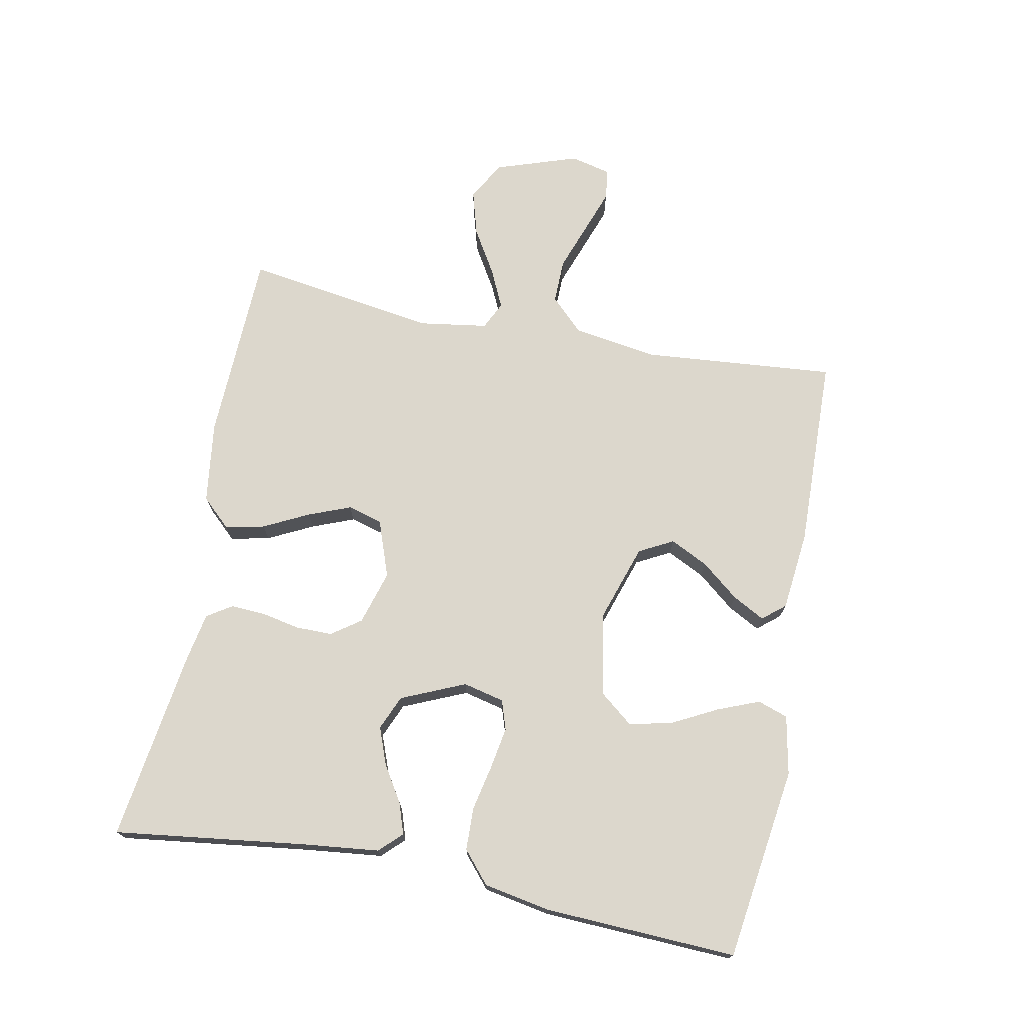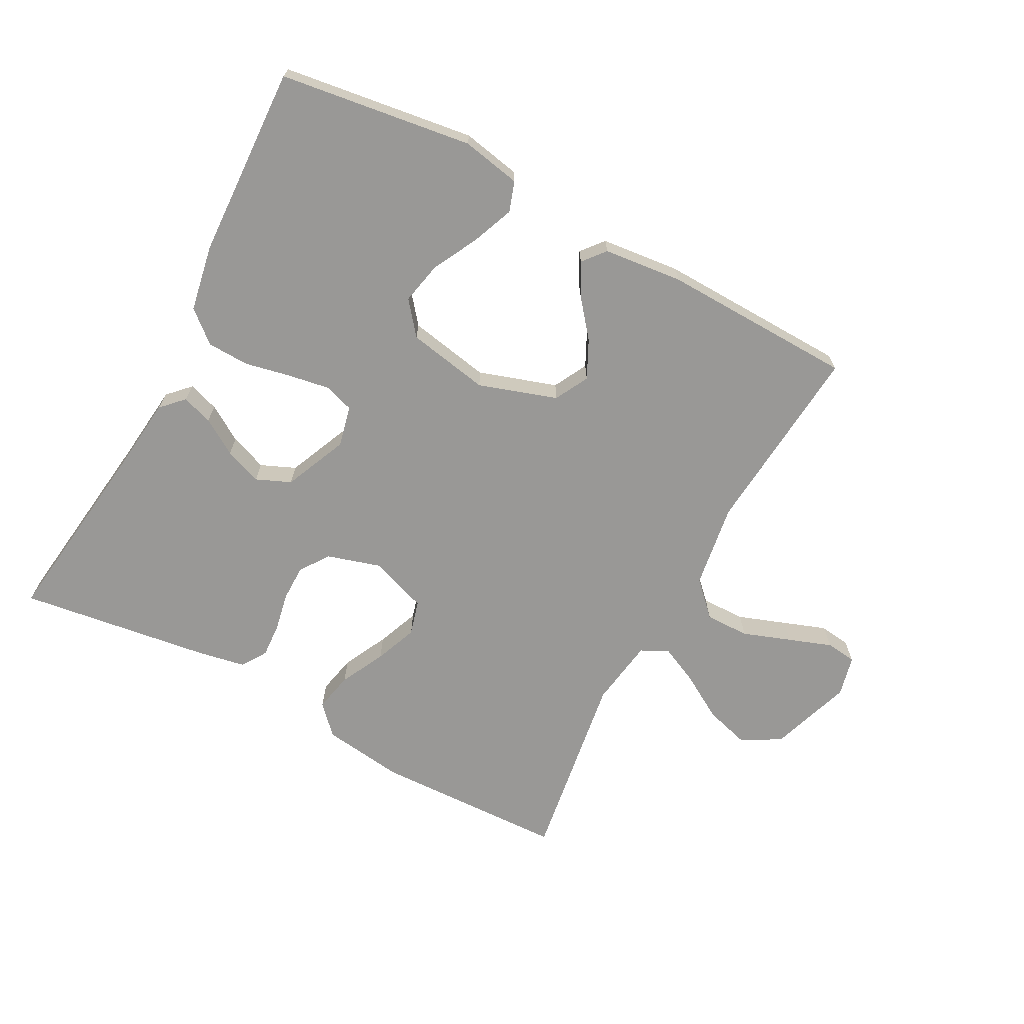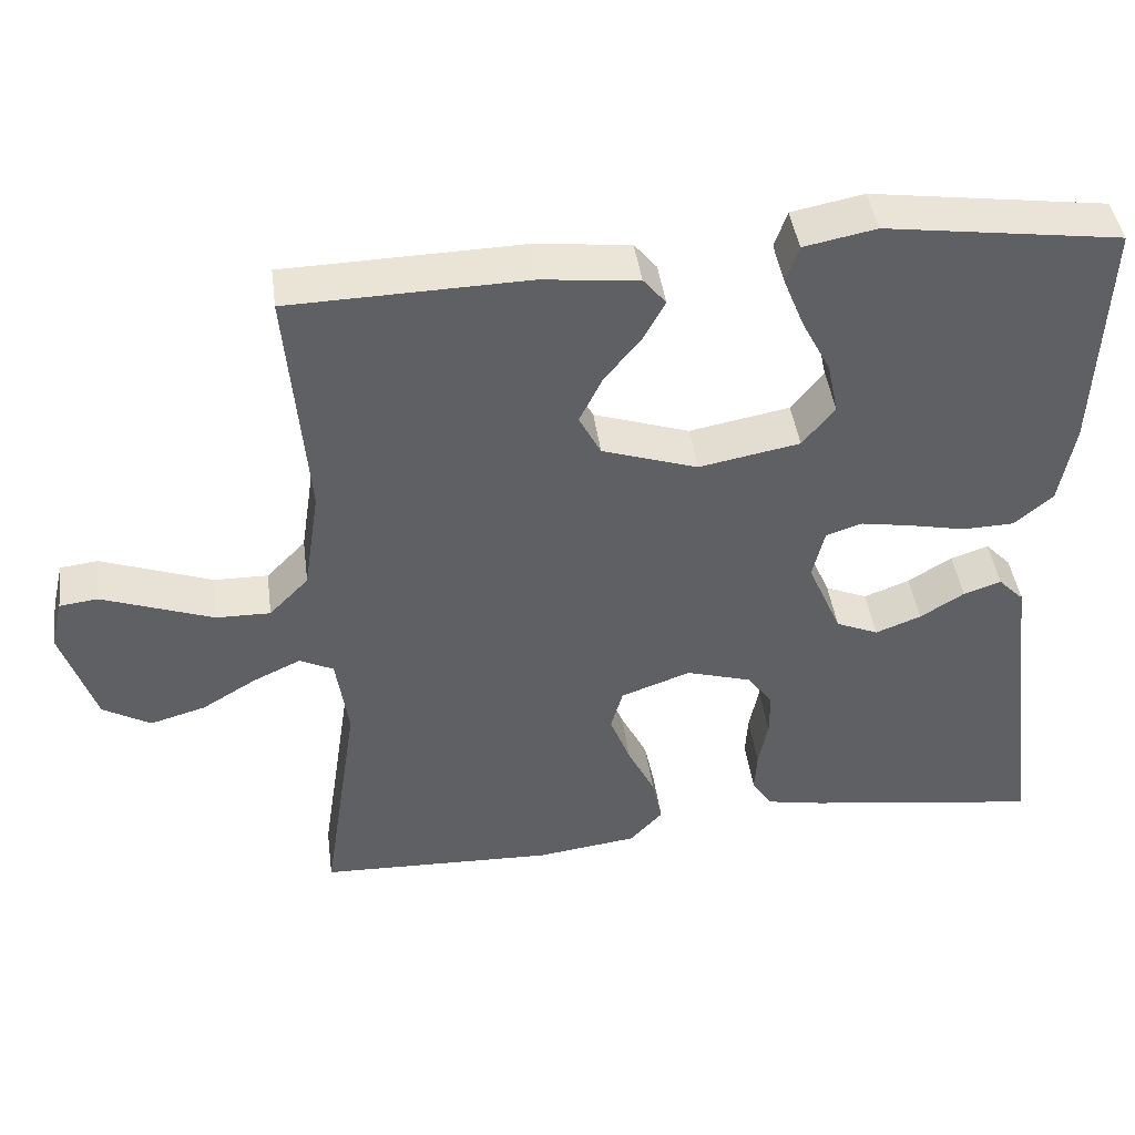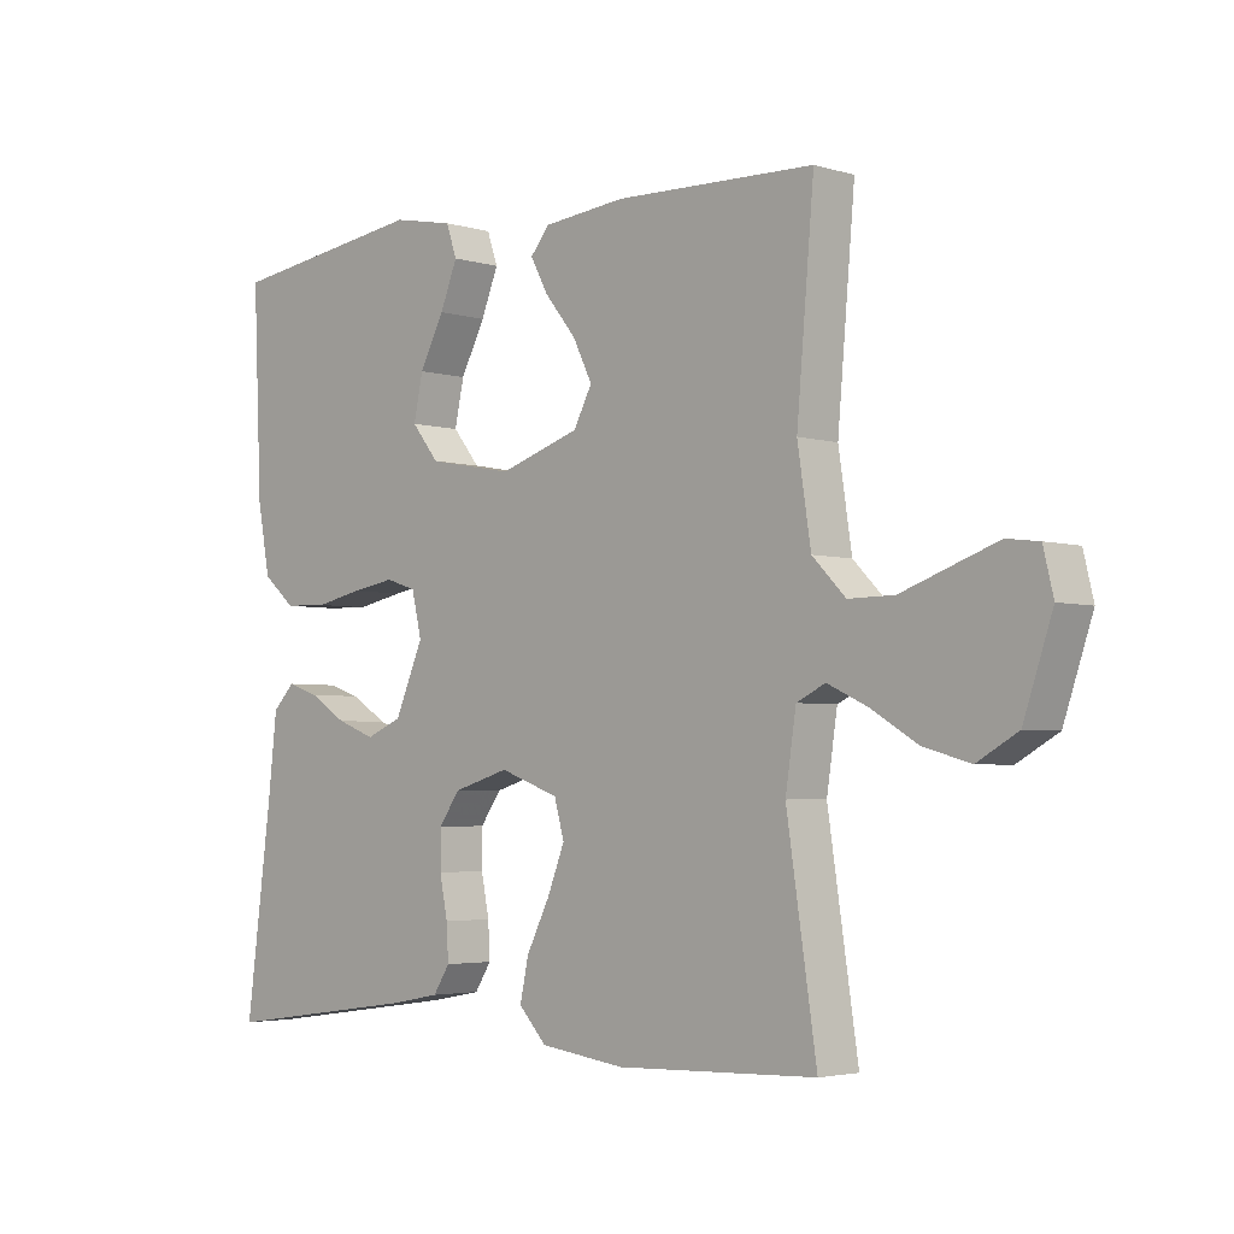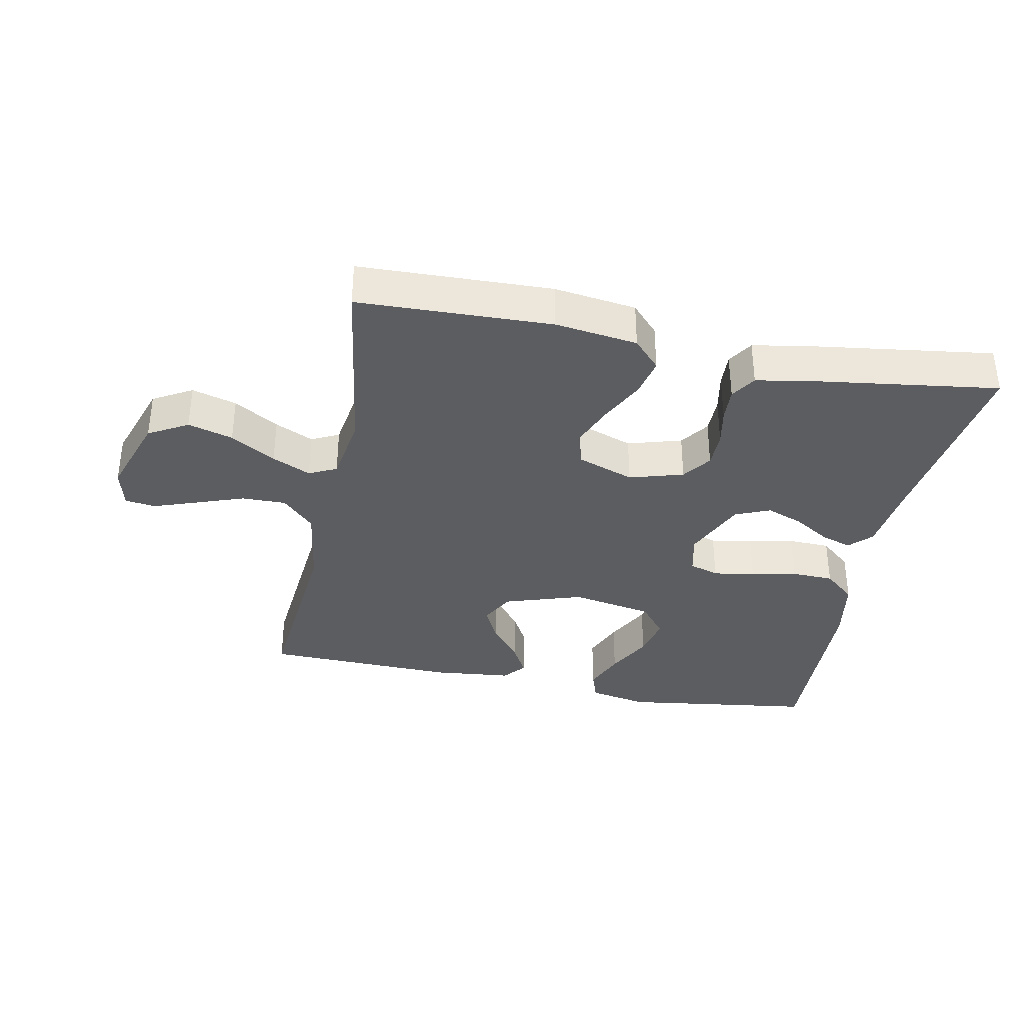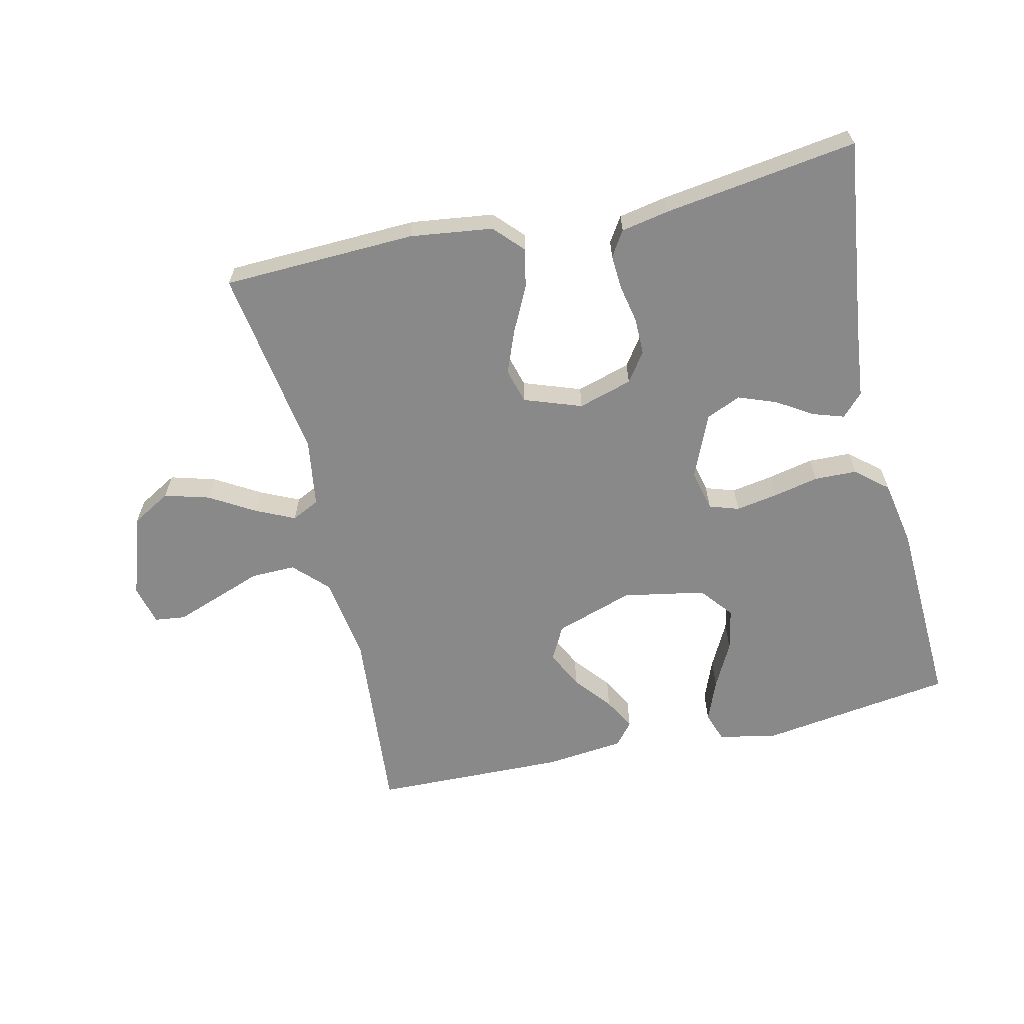
<metadata>
{"format":"obj","ext":"obj","renderer":"f3d","projection":"perspective","resolution":1024,"background":"white","views":[{"elev":72.9,"azim":-78.9,"up":"+Y"},{"elev":-68.6,"azim":-28.1,"up":"+Y"},{"elev":43.3,"azim":172.4,"up":"+Z"},{"elev":-3.6,"azim":44.8,"up":"+Z"},{"elev":-35.5,"azim":168.6,"up":"+Y"},{"elev":-63.0,"azim":-166.9,"up":"+Y"}]}
</metadata>
<code>
v 0.5 0.07 0.5
v 0.474 0.07 0.2
v 0.494 0.07 0.068
v 0.544 0.07 0.017
v 0.613 0.07 0.018
v 0.688 0.07 0.045
v 0.755 0.07 0.069
v 0.803 0.07 0.063
v 0.818 0.07 0
v 0.775 0.07 -0.128
v 0.714 0.07 -0.163
v 0.644 0.07 -0.143
v 0.574 0.07 -0.101
v 0.514 0.07 -0.073
v 0.471 0.07 -0.094
v 0.455 0.07 -0.2
v 0.5 0.07 -0.5
v 0.2 0.07 -0.51
v 0.072 0.07 -0.493
v 0.03 0.07 -0.448
v 0.043 0.07 -0.387
v 0.078 0.07 -0.317
v 0.104 0.07 -0.251
v 0.089 0.07 -0.197
v 0 0.07 -0.165
v -0.084 0.07 -0.19
v -0.116 0.07 -0.235
v -0.116 0.07 -0.292
v -0.104 0.07 -0.352
v -0.101 0.07 -0.405
v -0.126 0.07 -0.444
v -0.2 0.07 -0.458
v -0.5 0.07 -0.5
v -0.461 0.07 -0.2
v -0.448 0.07 -0.083
v -0.415 0.07 -0.049
v -0.367 0.07 -0.065
v -0.311 0.07 -0.1
v -0.253 0.07 -0.122
v -0.199 0.07 -0.099
v -0.156 0.07 0
v -0.171 0.07 0.064
v -0.217 0.07 0.079
v -0.282 0.07 0.068
v -0.353 0.07 0.053
v -0.419 0.07 0.055
v -0.468 0.07 0.097
v -0.487 0.07 0.2
v -0.5 0.07 0.5
v -0.2 0.07 0.542
v -0.108 0.07 0.524
v -0.092 0.07 0.477
v -0.118 0.07 0.412
v -0.155 0.07 0.341
v -0.169 0.07 0.275
v -0.128 0.07 0.224
v 0 0.07 0.2
v 0.122 0.07 0.24
v 0.15 0.07 0.293
v 0.121 0.07 0.352
v 0.074 0.07 0.41
v 0.047 0.07 0.46
v 0.076 0.07 0.495
v 0.2 0.07 0.508
v 0.5 0 0.5
v 0.474 0 0.2
v 0.494 0 0.068
v 0.544 0 0.017
v 0.613 0 0.018
v 0.688 0 0.045
v 0.755 0 0.069
v 0.803 0 0.063
v 0.818 0 0
v 0.775 0 -0.128
v 0.714 0 -0.163
v 0.644 0 -0.143
v 0.574 0 -0.101
v 0.514 0 -0.073
v 0.471 0 -0.094
v 0.455 0 -0.2
v 0.5 0 -0.5
v 0.2 0 -0.51
v 0.072 0 -0.493
v 0.03 0 -0.448
v 0.043 0 -0.387
v 0.078 0 -0.317
v 0.104 0 -0.251
v 0.089 0 -0.197
v 0 0 -0.165
v -0.084 0 -0.19
v -0.116 0 -0.235
v -0.116 0 -0.292
v -0.104 0 -0.352
v -0.101 0 -0.405
v -0.126 0 -0.444
v -0.2 0 -0.458
v -0.5 0 -0.5
v -0.461 0 -0.2
v -0.448 0 -0.083
v -0.415 0 -0.049
v -0.367 0 -0.065
v -0.311 0 -0.1
v -0.253 0 -0.122
v -0.199 0 -0.099
v -0.156 0 0
v -0.171 0 0.064
v -0.217 0 0.079
v -0.282 0 0.068
v -0.353 0 0.053
v -0.419 0 0.055
v -0.468 0 0.097
v -0.487 0 0.2
v -0.5 0 0.5
v -0.2 0 0.542
v -0.108 0 0.524
v -0.092 0 0.477
v -0.118 0 0.412
v -0.155 0 0.341
v -0.169 0 0.275
v -0.128 0 0.224
v 0 0 0.2
v 0.122 0 0.24
v 0.15 0 0.293
v 0.121 0 0.352
v 0.074 0 0.41
v 0.047 0 0.46
v 0.076 0 0.495
v 0.2 0 0.508
f 63 64 1 2
f 60 61 62 63
f 59 60 63 2
f 58 59 2 3
f 57 58 3 4
f 56 57 4
f 51 52 53 54
f 49 50 51 54
f 49 54 55
f 48 49 55 56
f 44 45 46 47
f 43 44 47 48
f 42 43 48 56
f 35 36 37 38
f 34 35 38 39
f 33 34 39
f 32 33 39 40
f 28 29 30 31
f 27 28 31 32
f 19 20 21 22
f 19 22 23
f 16 17 18 19
f 15 16 19 23
f 14 15 23 24
f 10 11 12 13
f 10 13 14
f 9 10 14
f 8 9 14
f 5 6 7 8
f 5 8 14 24
f 41 42 56 4
f 27 32 40 41
f 26 27 41
f 25 26 41 4
f 4 5 24 25
f 66 65 128 127
f 127 126 125 124
f 66 127 124 123
f 67 66 123 122
f 68 67 122 121
f 68 121 120
f 118 117 116 115
f 118 115 114 113
f 119 118 113
f 120 119 113 112
f 111 110 109 108
f 112 111 108 107
f 120 112 107 106
f 102 101 100 99
f 103 102 99 98
f 103 98 97
f 104 103 97 96
f 95 94 93 92
f 96 95 92 91
f 86 85 84 83
f 87 86 83
f 83 82 81 80
f 87 83 80 79
f 88 87 79 78
f 77 76 75 74
f 78 77 74
f 78 74 73
f 78 73 72
f 72 71 70 69
f 88 78 72 69
f 68 120 106 105
f 105 104 96 91
f 105 91 90
f 68 105 90 89
f 89 88 69 68
f 1 65 66 2
f 2 66 67 3
f 3 67 68 4
f 4 68 69 5
f 5 69 70 6
f 6 70 71 7
f 7 71 72 8
f 8 72 73 9
f 9 73 74 10
f 10 74 75 11
f 11 75 76 12
f 12 76 77 13
f 13 77 78 14
f 14 78 79 15
f 15 79 80 16
f 16 80 81 17
f 17 81 82 18
f 18 82 83 19
f 19 83 84 20
f 20 84 85 21
f 21 85 86 22
f 22 86 87 23
f 23 87 88 24
f 24 88 89 25
f 25 89 90 26
f 26 90 91 27
f 27 91 92 28
f 28 92 93 29
f 29 93 94 30
f 30 94 95 31
f 31 95 96 32
f 32 96 97 33
f 33 97 98 34
f 34 98 99 35
f 35 99 100 36
f 36 100 101 37
f 37 101 102 38
f 38 102 103 39
f 39 103 104 40
f 40 104 105 41
f 41 105 106 42
f 42 106 107 43
f 43 107 108 44
f 44 108 109 45
f 45 109 110 46
f 46 110 111 47
f 47 111 112 48
f 48 112 113 49
f 49 113 114 50
f 50 114 115 51
f 51 115 116 52
f 52 116 117 53
f 53 117 118 54
f 54 118 119 55
f 55 119 120 56
f 56 120 121 57
f 57 121 122 58
f 58 122 123 59
f 59 123 124 60
f 60 124 125 61
f 61 125 126 62
f 62 126 127 63
f 63 127 128 64
f 64 128 65 1

</code>
